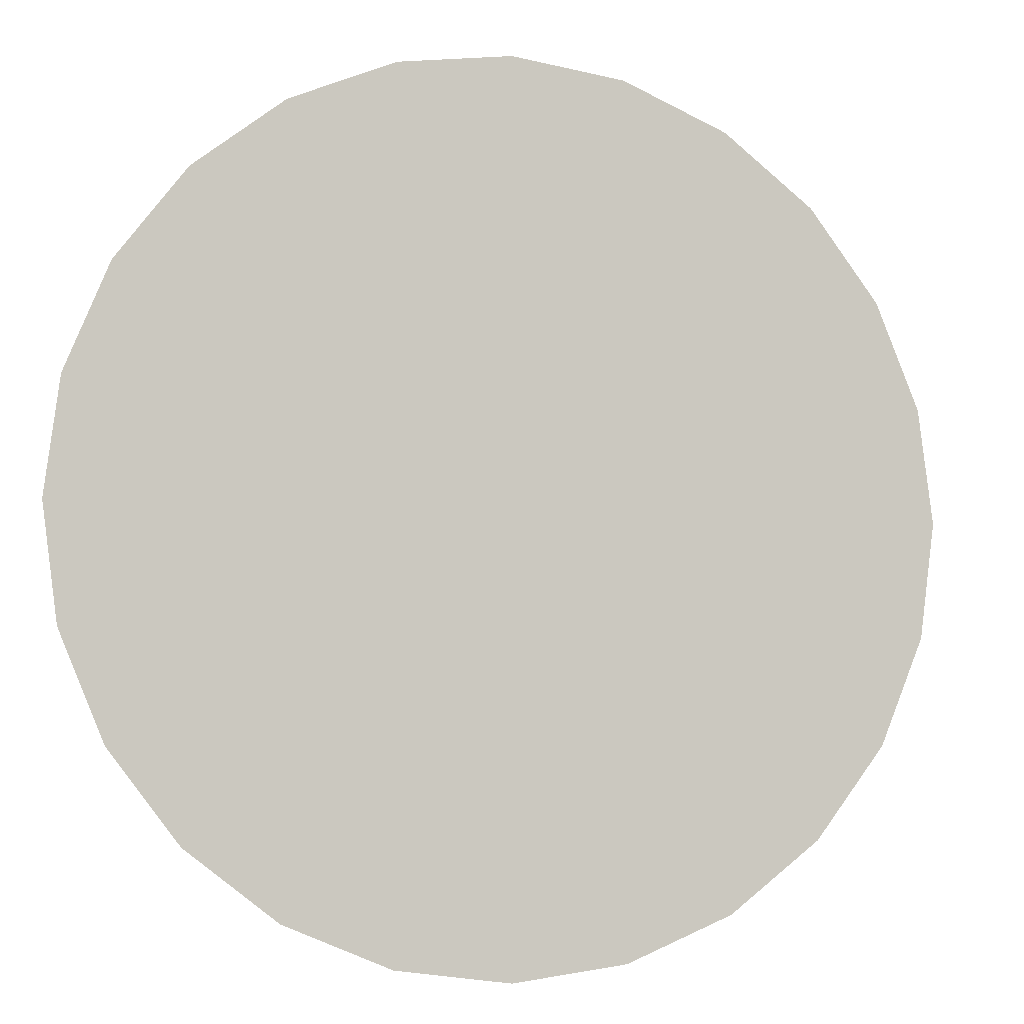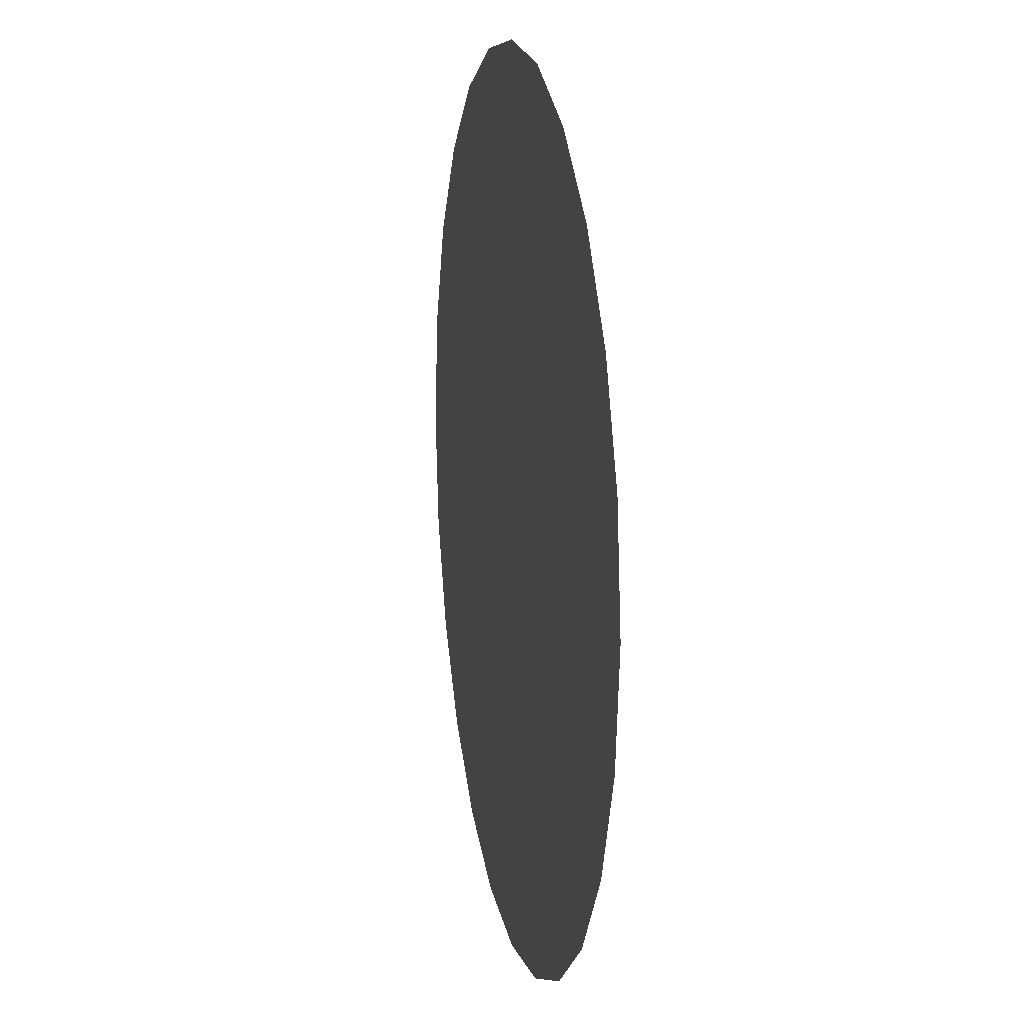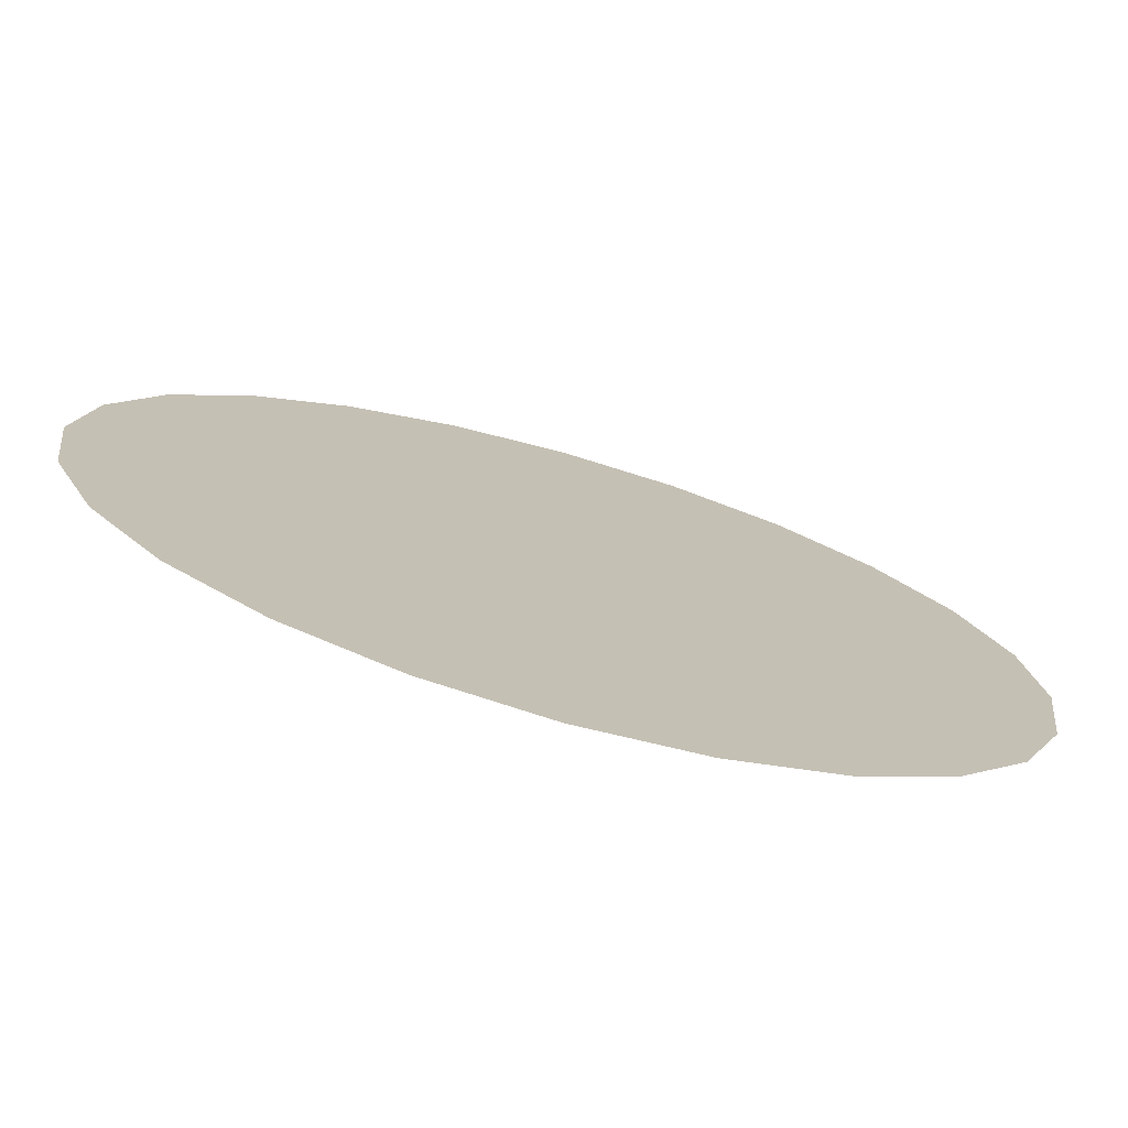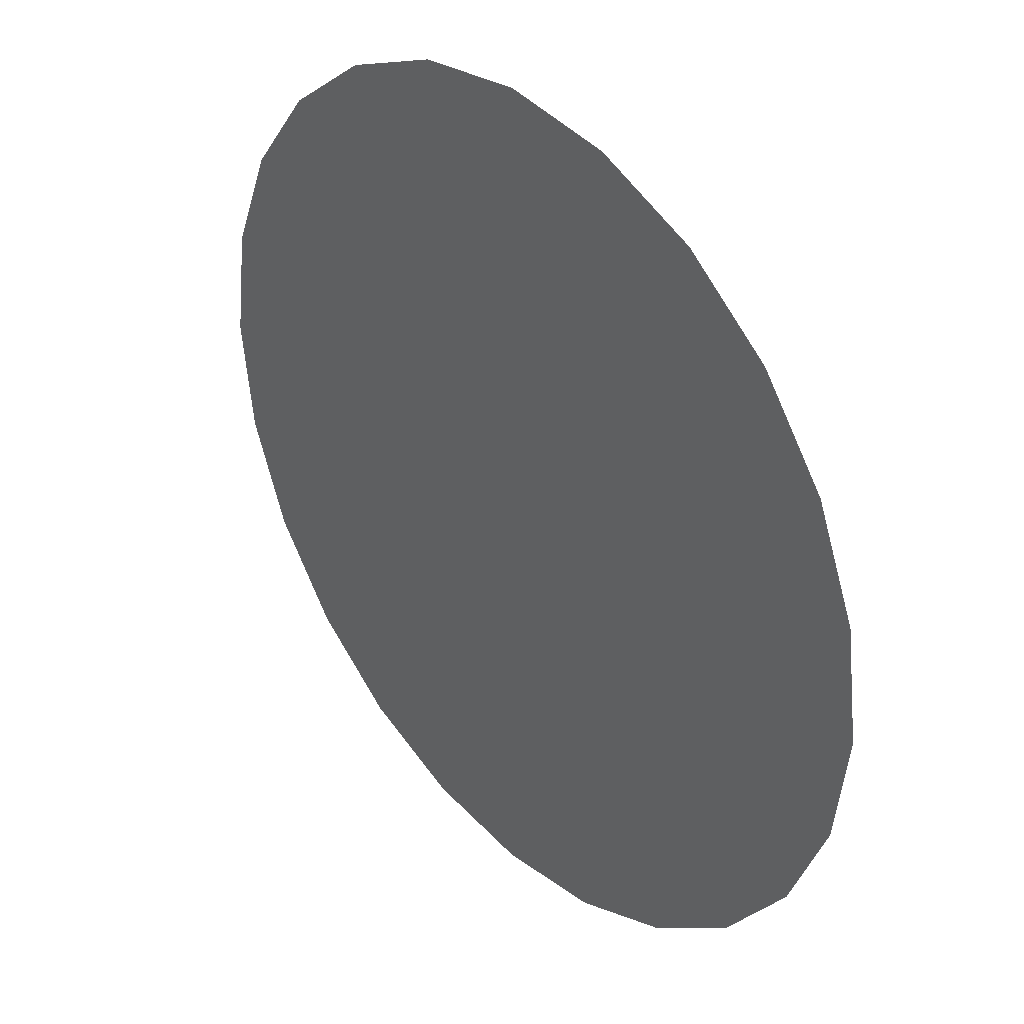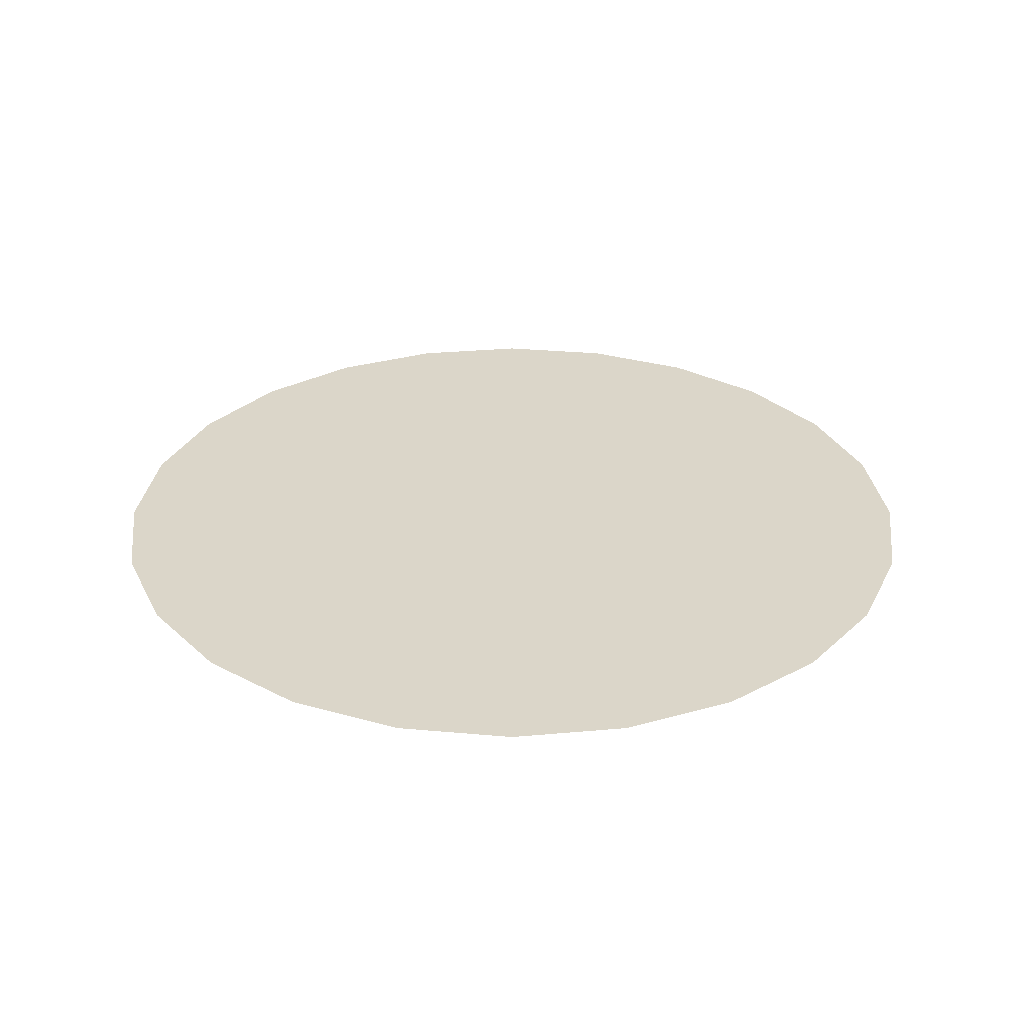
<metadata>
{"format":"obj","ext":"obj","renderer":"f3d","projection":"perspective","resolution":1024,"background":"white","views":[{"elev":-5.3,"azim":162.5,"up":"+Y"},{"elev":13.8,"azim":78.9,"up":"+Y"},{"elev":-75.2,"azim":-15.8,"up":"+Y"},{"elev":35.5,"azim":-130.5,"up":"+Y"},{"elev":30.1,"azim":-165.0,"up":"+Z"}]}
</metadata>
<code>
o #ID199
v 0.6264 -0.159 0.3911
v 0.6129 -0.159 0.3911
v 0.6197 -0.1599 0.3911
v 0.6327 -0.1564 0.3911
v 0.6066 -0.1564 0.3911
v 0.6382 -0.1522 0.3911
v 0.6012 -0.1522 0.3911
v 0.6423 -0.1468 0.3911
v 0.597 -0.1468 0.3911
v 0.6449 -0.1405 0.3911
v 0.5944 -0.1405 0.3911
v 0.6454 -0.1371 0.3911
v 0.5939 -0.1371 0.3911
v 0.6458 -0.1337 0.3911
v 0.5935 -0.1337 0.3911
v 0.6454 -0.1304 0.3911
v 0.5939 -0.1304 0.3911
v 0.5944 -0.127 0.3911
v 0.6449 -0.127 0.3911
v 0.6423 -0.1206 0.3911
v 0.597 -0.1206 0.3911
v 0.6382 -0.1152 0.3911
v 0.6012 -0.1152 0.3911
v 0.6327 -0.1111 0.3911
v 0.6066 -0.1111 0.3911
v 0.6264 -0.1084 0.3911
v 0.6129 -0.1084 0.3911
v 0.6197 -0.1076 0.3911
f 1 2 3
f 3 2 1
f 2 1 4
f 4 1 2
f 2 4 5
f 5 4 2
f 5 4 6
f 6 4 5
f 5 6 7
f 7 6 5
f 7 6 8
f 8 6 7
f 7 8 9
f 9 8 7
f 9 8 10
f 10 8 9
f 9 10 11
f 11 10 9
f 11 10 12
f 12 10 11
f 11 12 13
f 13 12 11
f 13 12 14
f 14 12 13
f 13 14 15
f 15 14 13
f 15 14 16
f 16 14 15
f 15 16 17
f 17 16 15
f 17 16 18
f 18 16 17
f 18 16 19
f 19 16 18
f 18 19 20
f 20 19 18
f 18 20 21
f 21 20 18
f 21 20 22
f 22 20 21
f 21 22 23
f 23 22 21
f 23 22 24
f 24 22 23
f 23 24 25
f 25 24 23
f 25 24 26
f 26 24 25
f 25 26 27
f 27 26 25
f 27 26 28
f 28 26 27

</code>
